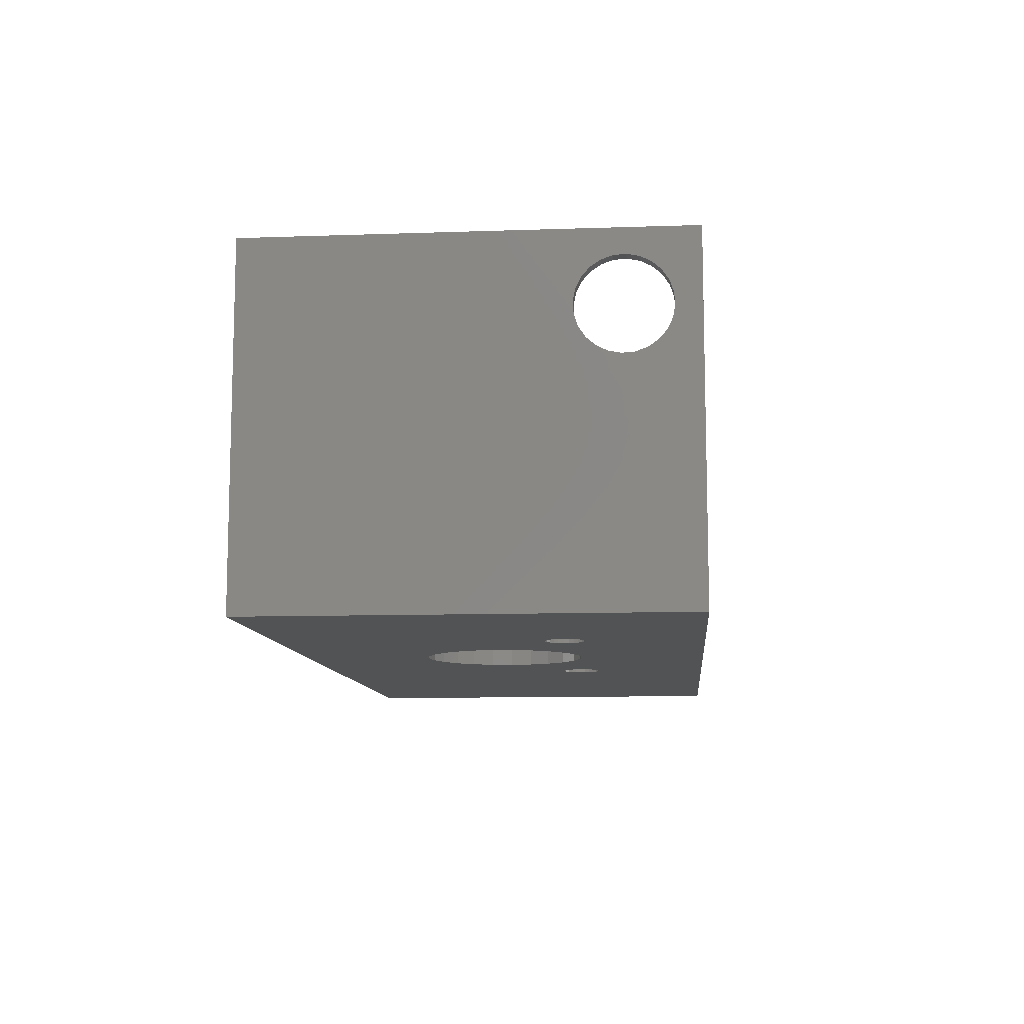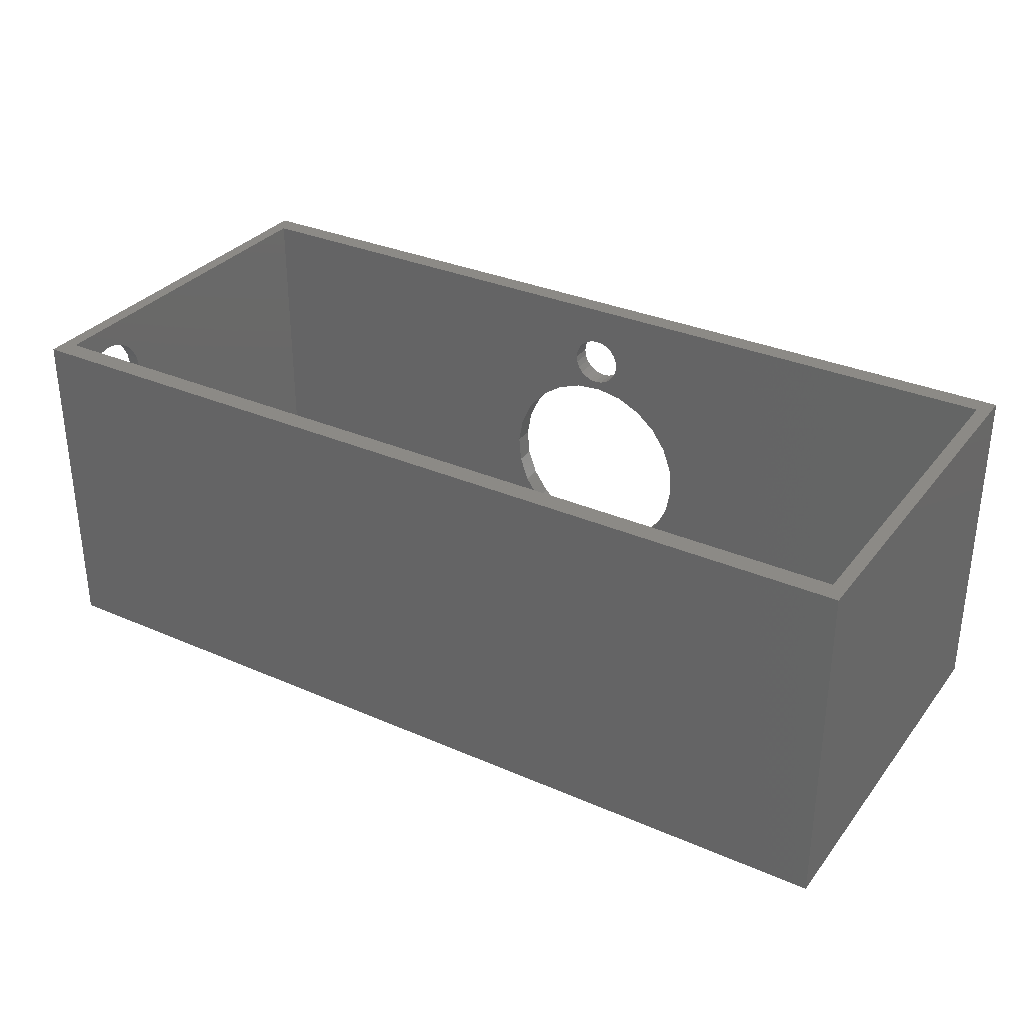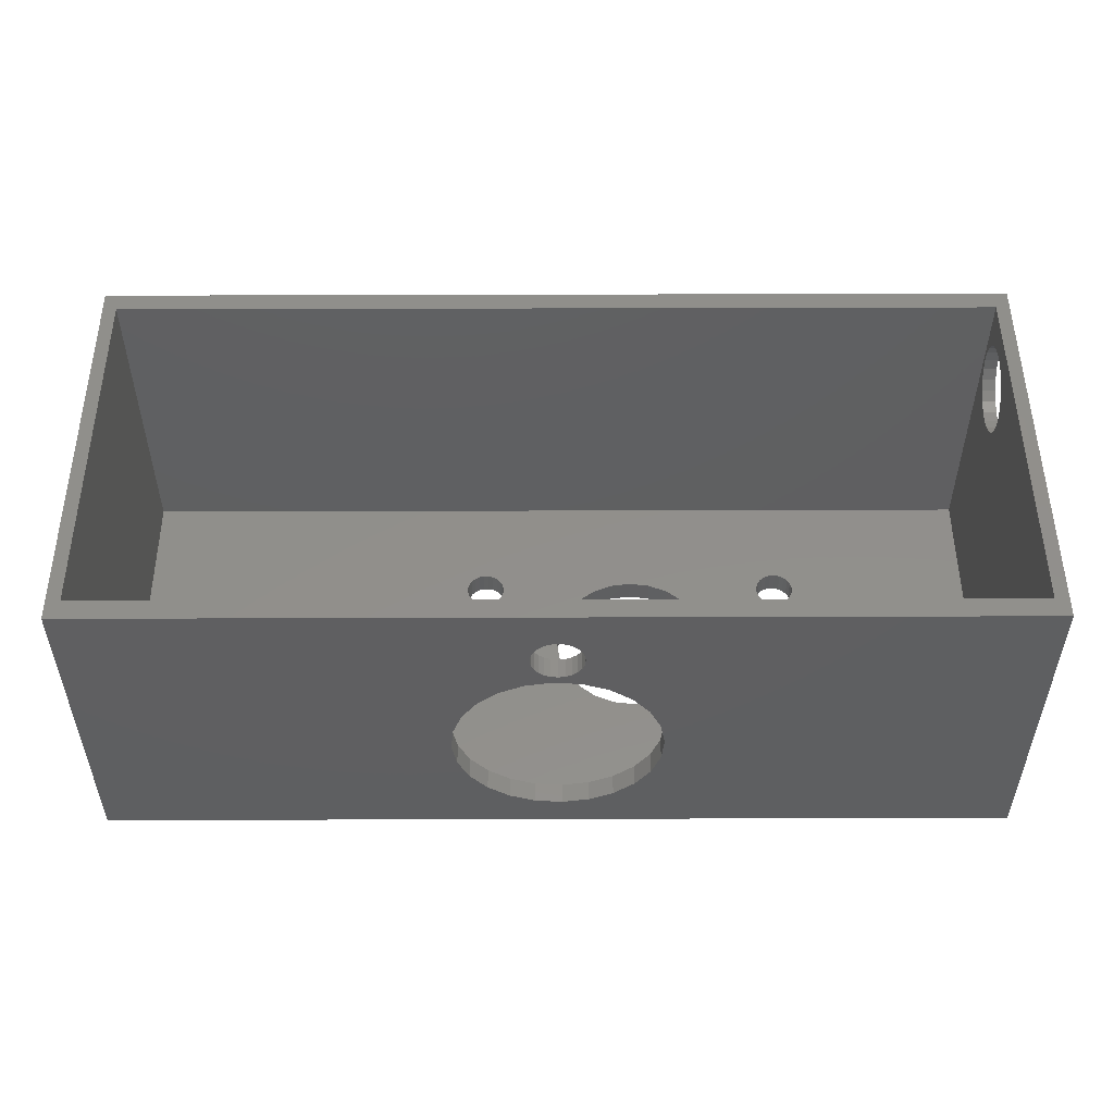
<metadata>
{"format":"stl","ext":"stl","renderer":"f3d","projection":"perspective","resolution":1024,"background":"white","views":[{"elev":-10.1,"azim":95.0,"up":"+Z"},{"elev":32.1,"azim":-148.6,"up":"+Z"},{"elev":51.0,"azim":-0.2,"up":"+Z"}]}
</metadata>
<code>
# stl→obj: 313 verts, 646 faces
v 0.06 0.9 1.8
v 0 1.8 1.8
v 0 0.9 1.8
v 0.06 1.712 1.8
v 4 1.8 1.8
v 3.94 1.712 1.8
v 0.06 1.712 0.4214
v 0.06 0.08775 1.8
v 0.06 0.08775 0.4214
v 0 0 1.8
v 4 0 1.8
v 3.94 0.08775 1.8
v 3.94 1.712 0.4214
v 4 1.8 0.3214
v 0 1.8 0.3214
v 1.609 1.283 0.3214
v 0 0 0.3214
v 1.628 1.294 0.3214
v 1.65 1.299 0.3214
v 1.593 1.267 0.3214
v 1.582 1.248 0.3214
v 1.576 1.227 0.3214
v 1.576 1.205 0.3214
v 1.672 1.299 0.3214
v 1.693 1.293 0.3214
v 1.712 1.282 0.3214
v 1.728 1.266 0.3214
v 1.739 1.247 0.3214
v 1.744 1.225 0.3214
v 2.259 1.238 0.3214
v 2.175 1.203 0.3214
v 2.103 1.147 0.3214
v 2.047 1.075 0.3214
v 2.012 0.9906 0.3214
v 2 0.9 0.3214
v 2.35 1.25 0.3214
v 2.441 1.238 0.3214
v 2.525 1.203 0.3214
v 2.597 1.147 0.3214
v 3.007 1.293 0.3214
v 2.988 1.282 0.3214
v 2.653 1.075 0.3214
v 2.688 0.9906 0.3214
v 2.972 1.266 0.3214
v 2.7 0.9 0.3214
v 2.961 1.247 0.3214
v 2.956 1.225 0.3214
v 3.028 1.299 0.3214
v 3.05 1.299 0.3214
v 3.072 1.294 0.3214
v 3.091 1.283 0.3214
v 3.107 1.267 0.3214
v 3.118 1.248 0.3214
v 3.124 1.227 0.3214
v 3.124 1.205 0.3214
v 2.259 0.5619 0.3214
v 4 0 0.3214
v 2.175 0.5969 0.3214
v 2.103 0.6525 0.3214
v 1.608 1.148 0.3214
v 1.592 1.164 0.3214
v 1.581 1.183 0.3214
v 1.627 1.137 0.3214
v 1.648 1.131 0.3214
v 1.67 1.131 0.3214
v 1.692 1.136 0.3214
v 1.711 1.147 0.3214
v 2.047 0.725 0.3214
v 1.727 1.163 0.3214
v 1.738 1.182 0.3214
v 1.744 1.203 0.3214
v 2.012 0.8094 0.3214
v 2.35 0.55 0.3214
v 2.441 0.5619 0.3214
v 2.525 0.5969 0.3214
v 2.597 0.6525 0.3214
v 2.653 0.725 0.3214
v 2.688 0.8094 0.3214
v 2.973 1.163 0.3214
v 2.962 1.182 0.3214
v 2.956 1.203 0.3214
v 2.989 1.147 0.3214
v 3.008 1.136 0.3214
v 3.03 1.131 0.3214
v 3.052 1.131 0.3214
v 3.073 1.137 0.3214
v 3.092 1.148 0.3214
v 3.108 1.164 0.3214
v 3.119 1.183 0.3214
v 2.45 0.08775 0.9337
v 2.44 0 0.8167
v 2.45 0 0.9337
v 2.44 0.08775 0.8167
v 2.305 0.08775 1.246
v 2.38 0 1.156
v 2.305 0 1.246
v 2.38 0.08775 1.156
v 2.43 0 1.049
v 2.43 0.08775 1.049
v 1.866 0.08775 1.344
v 1.759 0 1.294
v 1.759 0.08775 1.294
v 1.866 0 1.344
v 1.981 0.08775 1.364
v 1.981 0 1.364
v 2.209 0 1.313
v 2.209 0.08775 1.313
v 2.098 0 1.354
v 2.098 0.08775 1.354
v 1.669 0 1.219
v 1.669 0.08775 1.219
v 1.602 0.08775 1.123
v 1.602 0 1.123
v 1.561 0.08775 1.012
v 1.561 0 1.012
v 1.551 0.08775 0.8954
v 1.551 0 0.8954
v 1.571 0.08775 0.7796
v 1.571 0 0.7796
v 1.792 0 0.5156
v 1.696 0.08775 0.5831
v 1.696 0 0.5831
v 1.792 0.08775 0.5156
v 1.621 0.08775 0.6731
v 1.621 0 0.6731
v 1.903 0 0.4753
v 1.903 0.08775 0.4753
v 2.02 0 0.4649
v 2 0.08775 0.4667
v 2.02 0.08775 0.4649
v 2.135 0 0.4852
v 2.135 0.08775 0.4852
v 2.242 0 0.5348
v 2.242 0.08775 0.5348
v 2.332 0 0.6102
v 2.332 0.08775 0.6102
v 2.399 0.08775 0.7063
v 2.399 0 0.7063
v 4 1.645 1.629
v 3.94 1.607 1.662
v 3.94 1.645 1.629
v 4 1.607 1.662
v 3.94 1.561 1.684
v 4 1.561 1.684
v 3.94 1.511 1.694
v 4 1.511 1.694
v 3.94 1.46 1.69
v 4 1.46 1.69
v 3.94 1.413 1.673
v 4 1.413 1.673
v 3.94 1.371 1.645
v 4 1.371 1.645
v 4 1.338 1.607
v 3.94 1.338 1.607
v 4 1.316 1.561
v 3.94 1.316 1.561
v 4 1.306 1.511
v 3.94 1.306 1.511
v 4 1.31 1.46
v 3.94 1.31 1.46
v 4 1.327 1.413
v 3.94 1.327 1.413
v 4 1.355 1.371
v 3.94 1.355 1.371
v 3.94 1.393 1.338
v 4 1.393 1.338
v 3.94 1.439 1.316
v 4 1.439 1.316
v 3.94 1.489 1.306
v 4 1.489 1.306
v 3.94 1.54 1.31
v 4 1.54 1.31
v 3.94 1.587 1.327
v 4 1.587 1.327
v 3.94 1.629 1.355
v 4 1.629 1.355
v 4 1.662 1.393
v 3.94 1.662 1.393
v 4 1.684 1.439
v 3.94 1.684 1.439
v 4 1.694 1.489
v 3.94 1.694 1.489
v 4 1.69 1.54
v 3.94 1.69 1.54
v 4 1.673 1.587
v 3.94 1.673 1.587
v 3.052 1.131 0.4214
v 3.073 1.137 0.4214
v 3.03 1.131 0.4214
v 3.008 1.136 0.4214
v 2.989 1.147 0.4214
v 2.973 1.163 0.4214
v 2.962 1.182 0.4214
v 2.956 1.203 0.4214
v 2.956 1.225 0.4214
v 2.961 1.247 0.4214
v 2.972 1.266 0.4214
v 2.988 1.282 0.4214
v 3.007 1.293 0.4214
v 3.028 1.299 0.4214
v 3.05 1.299 0.4214
v 3.072 1.294 0.4214
v 3.091 1.283 0.4214
v 3.107 1.267 0.4214
v 3.118 1.248 0.4214
v 3.124 1.227 0.4214
v 3.124 1.205 0.4214
v 3.119 1.183 0.4214
v 3.108 1.164 0.4214
v 3.092 1.148 0.4214
v 1.693 1.293 0.4214
v 1.672 1.299 0.4214
v 1.712 1.282 0.4214
v 1.728 1.266 0.4214
v 1.739 1.247 0.4214
v 1.744 1.225 0.4214
v 1.744 1.203 0.4214
v 1.738 1.182 0.4214
v 1.727 1.163 0.4214
v 1.711 1.147 0.4214
v 1.692 1.136 0.4214
v 1.67 1.131 0.4214
v 1.648 1.131 0.4214
v 1.627 1.137 0.4214
v 1.608 1.148 0.4214
v 1.592 1.164 0.4214
v 1.581 1.183 0.4214
v 1.576 1.205 0.4214
v 1.576 1.227 0.4214
v 1.582 1.248 0.4214
v 1.593 1.267 0.4214
v 1.609 1.283 0.4214
v 1.628 1.294 0.4214
v 1.65 1.299 0.4214
v 1.998 0.08775 1.627
v 1.969 0 1.623
v 1.969 0.08775 1.623
v 1.998 0 1.627
v 1.942 0 1.611
v 1.942 0.08775 1.611
v 1.919 0 1.593
v 1.919 0.08775 1.593
v 1.901 0.08775 1.569
v 1.901 0 1.569
v 1.891 0.08775 1.542
v 1.891 0 1.542
v 1.887 0.08775 1.513
v 1.887 0 1.513
v 1.892 0.08775 1.483
v 1.892 0 1.483
v 1.903 0.08775 1.456
v 1.903 0 1.456
v 1.922 0.08775 1.433
v 1.922 0 1.433
v 1.945 0 1.416
v 1.945 0.08775 1.416
v 1.973 0 1.405
v 1.973 0.08775 1.405
v 2.002 0 1.402
v 2 0.08775 1.402
v 2.002 0.08775 1.402
v 2.031 0 1.406
v 2.031 0.08775 1.406
v 2.058 0 1.418
v 2.058 0.08775 1.418
v 2.081 0 1.436
v 2.081 0.08775 1.436
v 2.099 0.08775 1.46
v 2.099 0 1.46
v 2.109 0.08775 1.487
v 2.109 0 1.487
v 2.113 0.08775 1.516
v 2.113 0 1.516
v 2.108 0.08775 1.545
v 2.108 0 1.545
v 2.097 0.08775 1.572
v 2.097 0 1.572
v 2.078 0.08775 1.596
v 2.078 0 1.596
v 2.055 0 1.613
v 2.055 0.08775 1.613
v 2.027 0 1.624
v 2.027 0.08775 1.624
v 2 0.08775 1.627
v 2.671 0.7672 0.4214
v 2.653 0.725 0.4214
v 2.688 0.8094 0.4214
v 2.103 0.6525 0.4214
v 2.175 0.5969 0.4214
v 2.047 1.075 0.4214
v 2.103 1.147 0.4214
v 2.012 0.8094 0.4214
v 2 0.9 0.4214
v 2.012 0.9906 0.4214
v 2.35 0.55 0.4214
v 2.441 0.5619 0.4214
v 2.175 1.203 0.4214
v 2.259 1.238 0.4214
v 2.35 1.25 0.4214
v 2.525 1.203 0.4214
v 2.441 1.238 0.4214
v 2.047 0.725 0.4214
v 2.597 1.147 0.4214
v 2.653 1.075 0.4214
v 2.688 0.9906 0.4214
v 2.7 0.9 0.4214
v 2.259 0.5619 0.4214
v 2.525 0.5969 0.4214
v 2.597 0.6525 0.4214
v 2 0.08775 0.4214
v 3.94 0.08775 0.4214
v 4 0.9 1.8
v 3.94 0.9 1.8
f 1 2 3
f 2 1 4
f 2 4 5
f 5 4 6
f 7 8 9
f 8 7 1
f 1 7 4
f 10 8 3
f 8 10 11
f 8 11 12
f 1 3 8
f 6 7 13
f 7 6 4
f 2 14 15
f 14 2 5
f 15 16 17
f 16 15 18
f 18 15 19
f 19 15 14
f 17 16 20
f 17 20 21
f 17 21 22
f 17 22 23
f 19 14 24
f 24 14 25
f 25 14 26
f 26 14 27
f 27 14 28
f 28 14 29
f 29 14 30
f 29 30 31
f 29 31 32
f 29 32 33
f 29 33 34
f 29 34 35
f 30 14 36
f 36 14 37
f 37 14 38
f 38 14 39
f 39 14 40
f 39 40 41
f 39 41 42
f 42 41 43
f 43 41 44
f 43 44 45
f 45 44 46
f 45 46 47
f 40 14 48
f 48 14 49
f 49 14 50
f 50 14 51
f 51 14 52
f 52 14 53
f 53 14 54
f 54 14 55
f 17 56 57
f 56 17 58
f 58 17 59
f 59 17 60
f 60 17 61
f 61 17 62
f 62 17 23
f 59 60 63
f 59 63 64
f 59 64 65
f 59 65 66
f 59 66 67
f 59 67 68
f 68 67 69
f 68 69 70
f 68 70 71
f 68 71 29
f 68 29 72
f 72 29 35
f 57 56 73
f 57 73 74
f 57 74 75
f 57 75 76
f 57 76 77
f 57 77 78
f 57 78 45
f 57 45 79
f 79 45 80
f 80 45 81
f 81 45 47
f 57 79 82
f 57 82 83
f 57 83 84
f 57 84 85
f 57 85 86
f 57 86 87
f 57 87 88
f 57 88 89
f 57 89 55
f 57 55 14
f 3 17 10
f 17 3 15
f 15 3 2
f 90 91 92
f 91 90 93
f 94 95 96
f 95 94 97
f 97 98 95
f 98 97 99
f 99 92 98
f 92 99 90
f 100 101 102
f 101 100 103
f 104 103 100
f 103 104 105
f 94 106 107
f 106 94 96
f 107 108 109
f 108 107 106
f 109 105 104
f 105 109 108
f 102 110 111
f 110 102 101
f 112 110 113
f 110 112 111
f 114 113 115
f 113 114 112
f 116 115 117
f 115 116 114
f 118 117 119
f 117 118 116
f 120 121 122
f 121 120 123
f 124 119 125
f 119 124 118
f 121 125 122
f 125 121 124
f 126 123 120
f 123 126 127
f 128 127 126
f 127 128 129
f 129 128 130
f 131 130 128
f 130 131 132
f 133 132 131
f 132 133 134
f 135 134 133
f 134 135 136
f 137 135 138
f 135 137 136
f 93 138 91
f 138 93 137
f 139 140 141
f 140 139 142
f 142 143 140
f 143 142 144
f 144 145 143
f 145 144 146
f 146 147 145
f 147 146 148
f 148 149 147
f 149 148 150
f 150 151 149
f 151 150 152
f 151 153 154
f 153 151 152
f 154 155 156
f 155 154 153
f 156 157 158
f 157 156 155
f 158 159 160
f 159 158 157
f 160 161 162
f 161 160 159
f 162 163 164
f 163 162 161
f 163 165 164
f 165 163 166
f 166 167 165
f 167 166 168
f 168 169 167
f 169 168 170
f 170 171 169
f 171 170 172
f 172 173 171
f 173 172 174
f 174 175 173
f 175 174 176
f 177 175 176
f 175 177 178
f 179 178 177
f 178 179 180
f 181 180 179
f 180 181 182
f 183 182 181
f 182 183 184
f 185 184 183
f 184 185 186
f 139 186 185
f 186 139 141
f 187 86 85
f 86 187 188
f 189 85 84
f 85 189 187
f 190 84 83
f 84 190 189
f 191 83 82
f 83 191 190
f 192 82 79
f 82 192 191
f 80 192 79
f 192 80 193
f 81 193 80
f 193 81 194
f 47 194 81
f 194 47 195
f 46 195 47
f 195 46 196
f 44 196 46
f 196 44 197
f 41 197 44
f 197 41 198
f 199 41 40
f 41 199 198
f 200 40 48
f 40 200 199
f 201 48 49
f 48 201 200
f 202 49 50
f 49 202 201
f 203 50 51
f 50 203 202
f 204 51 52
f 51 204 203
f 204 53 205
f 53 204 52
f 205 54 206
f 54 205 53
f 206 55 207
f 55 206 54
f 207 89 208
f 89 207 55
f 208 88 209
f 88 208 89
f 209 87 210
f 87 209 88
f 188 87 86
f 87 188 210
f 211 24 25
f 24 211 212
f 213 25 26
f 25 213 211
f 213 27 214
f 27 213 26
f 214 28 215
f 28 214 27
f 215 29 216
f 29 215 28
f 216 71 217
f 71 216 29
f 217 70 218
f 70 217 71
f 218 69 219
f 69 218 70
f 220 69 67
f 69 220 219
f 221 67 66
f 67 221 220
f 222 66 65
f 66 222 221
f 223 65 64
f 65 223 222
f 224 64 63
f 64 224 223
f 225 63 60
f 63 225 224
f 61 225 60
f 225 61 226
f 62 226 61
f 226 62 227
f 23 227 62
f 227 23 228
f 22 228 23
f 228 22 229
f 21 229 22
f 229 21 230
f 20 230 21
f 230 20 231
f 232 20 16
f 20 232 231
f 233 16 18
f 16 233 232
f 234 18 19
f 18 234 233
f 212 19 24
f 19 212 234
f 235 236 237
f 236 235 238
f 237 239 240
f 239 237 236
f 240 241 242
f 241 240 239
f 243 241 244
f 241 243 242
f 245 244 246
f 244 245 243
f 247 246 248
f 246 247 245
f 249 248 250
f 248 249 247
f 251 250 252
f 250 251 249
f 253 252 254
f 252 253 251
f 255 253 254
f 253 255 256
f 257 256 255
f 256 257 258
f 259 258 257
f 258 259 260
f 260 259 261
f 262 261 259
f 261 262 263
f 264 263 262
f 263 264 265
f 266 265 264
f 265 266 267
f 268 266 269
f 266 268 267
f 270 269 271
f 269 270 268
f 272 271 273
f 271 272 270
f 274 273 275
f 273 274 272
f 276 275 277
f 275 276 274
f 278 277 279
f 277 278 276
f 278 280 281
f 280 278 279
f 281 282 283
f 282 281 280
f 284 238 235
f 238 284 282
f 282 284 283
f 285 77 286
f 77 285 78
f 78 285 287
f 288 58 59
f 58 288 289
f 32 290 33
f 290 32 291
f 35 292 72
f 292 35 293
f 34 293 35
f 293 34 294
f 295 74 73
f 74 295 296
f 297 32 31
f 32 297 291
f 298 31 30
f 31 298 297
f 299 30 36
f 30 299 298
f 300 37 38
f 37 300 301
f 68 288 59
f 288 68 302
f 72 302 68
f 302 72 292
f 33 294 34
f 294 33 290
f 301 36 37
f 36 301 299
f 303 38 39
f 38 303 300
f 303 42 304
f 42 303 39
f 304 43 305
f 43 304 42
f 305 45 306
f 45 305 43
f 306 78 287
f 78 306 45
f 307 73 56
f 73 307 295
f 296 75 74
f 75 296 308
f 289 56 58
f 56 289 307
f 308 76 75
f 76 308 309
f 286 76 309
f 76 286 77
f 310 7 9
f 7 310 227
f 7 227 228
f 227 310 226
f 226 310 225
f 225 310 224
f 224 310 223
f 223 310 222
f 222 310 221
f 221 310 220
f 220 310 219
f 219 310 218
f 218 310 217
f 217 310 216
f 310 292 293
f 292 310 302
f 302 310 288
f 288 310 289
f 289 310 307
f 307 310 311
f 307 311 295
f 295 311 296
f 296 311 308
f 308 311 309
f 309 311 286
f 286 311 285
f 285 311 287
f 287 311 306
f 306 311 192
f 306 192 193
f 306 193 194
f 306 194 195
f 192 311 191
f 191 311 190
f 190 311 189
f 189 311 187
f 187 311 188
f 188 311 210
f 210 311 209
f 209 311 208
f 208 311 207
f 7 234 13
f 234 7 233
f 233 7 232
f 232 7 231
f 231 7 230
f 230 7 229
f 229 7 228
f 13 234 212
f 13 212 211
f 13 211 213
f 13 213 214
f 13 214 215
f 13 215 216
f 13 216 298
f 298 216 297
f 297 216 291
f 291 216 290
f 290 216 294
f 294 216 293
f 293 216 310
f 13 298 299
f 13 299 301
f 13 301 300
f 13 300 303
f 13 303 199
f 199 303 198
f 198 303 304
f 198 304 305
f 198 305 197
f 197 305 306
f 197 306 196
f 196 306 195
f 13 199 200
f 13 200 201
f 13 201 202
f 13 202 203
f 13 203 204
f 13 204 205
f 13 205 206
f 13 206 207
f 13 207 311
f 14 11 57
f 11 14 312
f 312 14 161
f 312 161 159
f 312 159 157
f 161 14 163
f 163 14 166
f 166 14 168
f 168 14 170
f 170 14 172
f 172 14 174
f 174 14 176
f 176 14 177
f 177 14 179
f 179 14 181
f 312 148 5
f 148 312 150
f 150 312 152
f 152 312 153
f 153 312 155
f 155 312 157
f 5 148 146
f 5 146 144
f 5 144 142
f 5 142 139
f 5 139 185
f 5 185 183
f 5 183 181
f 5 181 14
f 313 156 158
f 156 313 154
f 154 313 151
f 151 313 149
f 149 313 6
f 149 6 147
f 147 6 145
f 145 6 143
f 143 6 140
f 140 6 141
f 141 6 186
f 186 6 184
f 184 6 182
f 313 311 12
f 311 313 13
f 13 313 162
f 162 313 160
f 160 313 158
f 13 162 164
f 13 164 165
f 13 165 167
f 13 167 169
f 13 169 171
f 13 171 173
f 13 173 175
f 13 175 178
f 13 178 180
f 13 180 182
f 13 182 6
f 11 313 12
f 57 128 17
f 128 57 131
f 131 57 133
f 133 57 11
f 133 11 135
f 135 11 138
f 138 11 91
f 91 11 92
f 92 11 98
f 98 11 95
f 95 11 96
f 96 11 106
f 106 11 108
f 108 11 105
f 105 11 262
f 105 262 259
f 262 11 264
f 264 11 266
f 266 11 269
f 269 11 271
f 271 11 273
f 273 11 275
f 275 11 277
f 277 11 279
f 279 11 280
f 280 11 282
f 282 11 238
f 17 122 10
f 122 17 120
f 120 17 126
f 126 17 128
f 10 122 125
f 10 125 119
f 10 119 117
f 10 117 115
f 10 115 113
f 10 113 110
f 10 110 101
f 10 101 103
f 10 103 105
f 10 105 257
f 257 105 259
f 10 257 255
f 10 255 254
f 10 254 252
f 10 252 250
f 10 250 248
f 10 248 246
f 10 246 244
f 10 244 241
f 10 241 239
f 10 239 236
f 10 236 238
f 10 238 11
f 5 6 312
f 11 6 313
f 6 11 312
f 310 130 311
f 130 310 129
f 9 123 310
f 123 9 121
f 121 9 8
f 310 123 127
f 310 127 129
f 121 8 124
f 124 8 118
f 118 8 116
f 116 8 114
f 114 8 112
f 112 8 111
f 111 8 102
f 102 8 100
f 100 8 104
f 104 8 258
f 104 258 261
f 261 258 260
f 258 8 256
f 256 8 253
f 253 8 251
f 251 8 249
f 249 8 247
f 247 8 245
f 245 8 243
f 243 8 242
f 242 8 240
f 240 8 237
f 237 8 235
f 311 134 12
f 134 311 132
f 132 311 130
f 12 134 136
f 12 136 137
f 12 137 93
f 12 93 90
f 12 90 99
f 12 99 97
f 12 97 94
f 12 94 107
f 12 107 109
f 12 109 104
f 12 104 263
f 263 104 261
f 12 263 265
f 12 265 267
f 12 267 268
f 12 268 270
f 12 270 272
f 12 272 274
f 12 274 276
f 12 276 278
f 12 278 281
f 12 281 283
f 12 283 284
f 12 284 235
f 12 235 8

</code>
